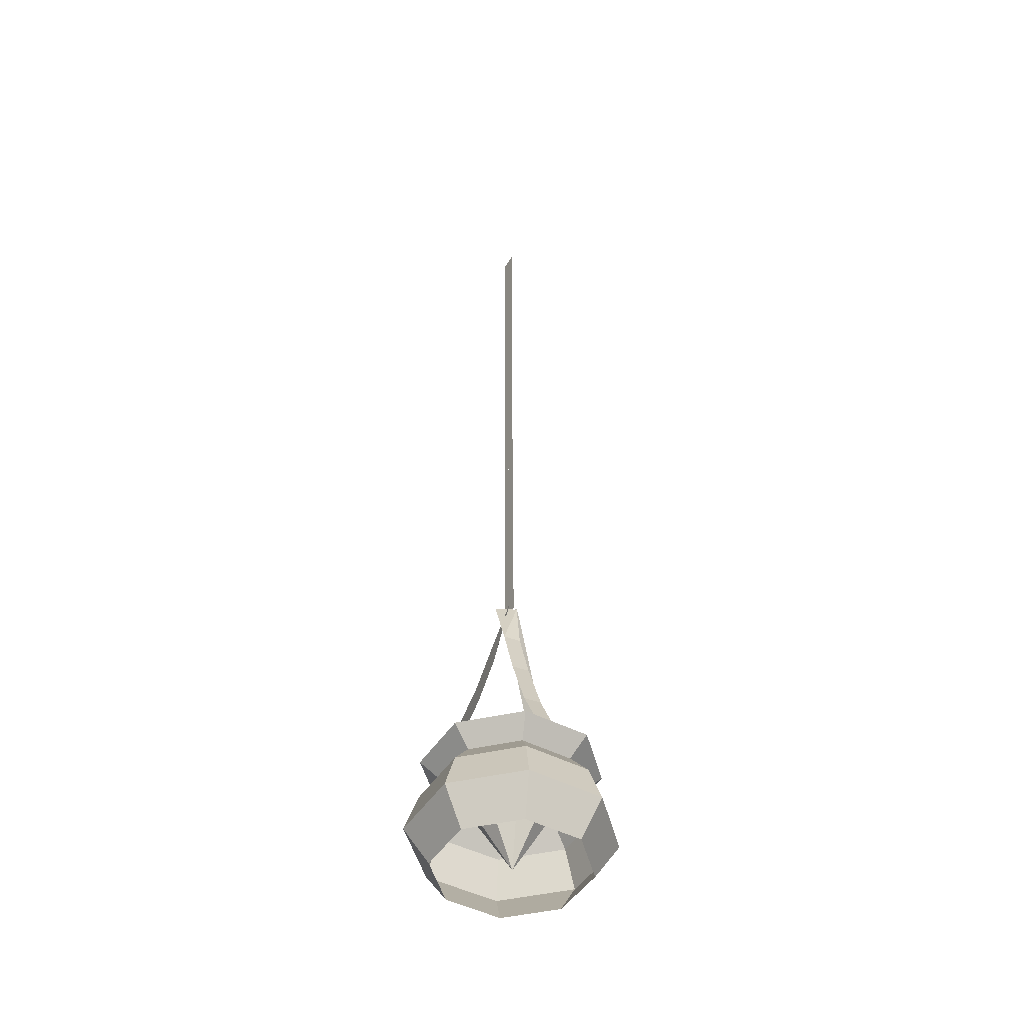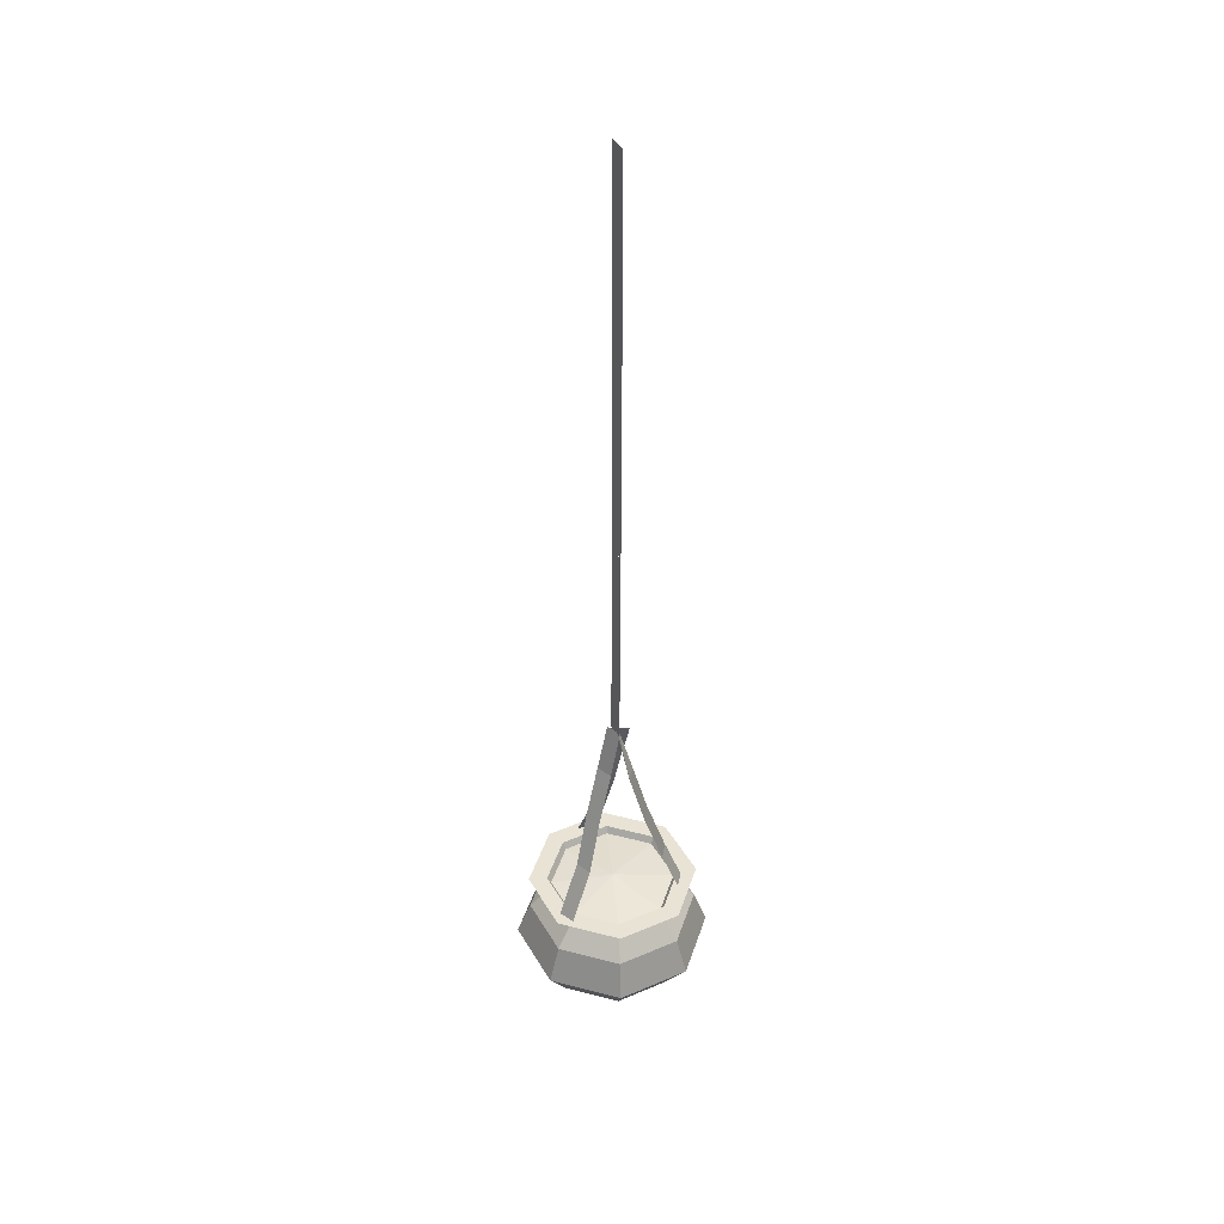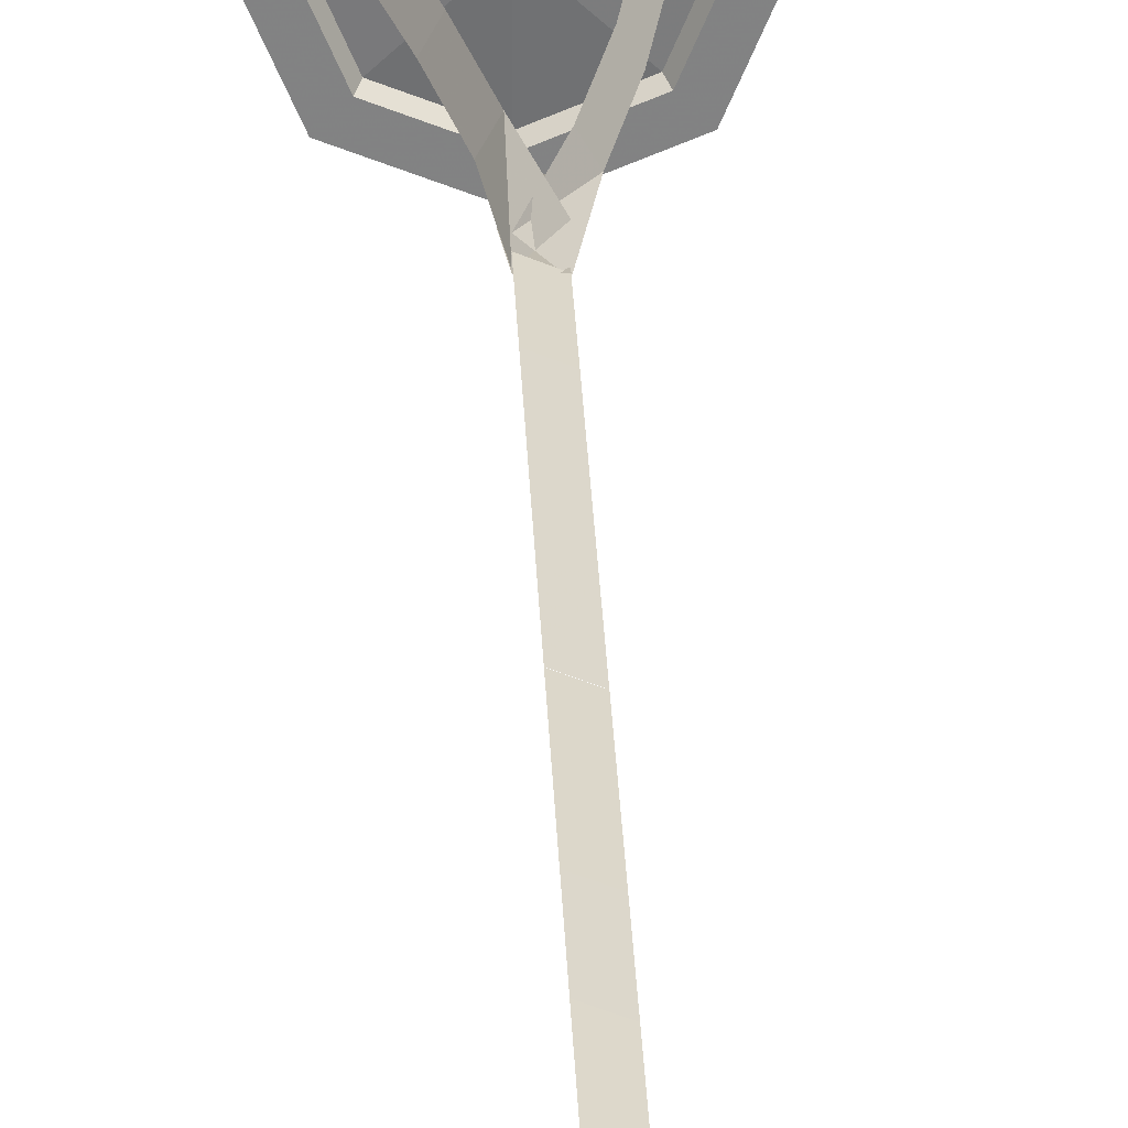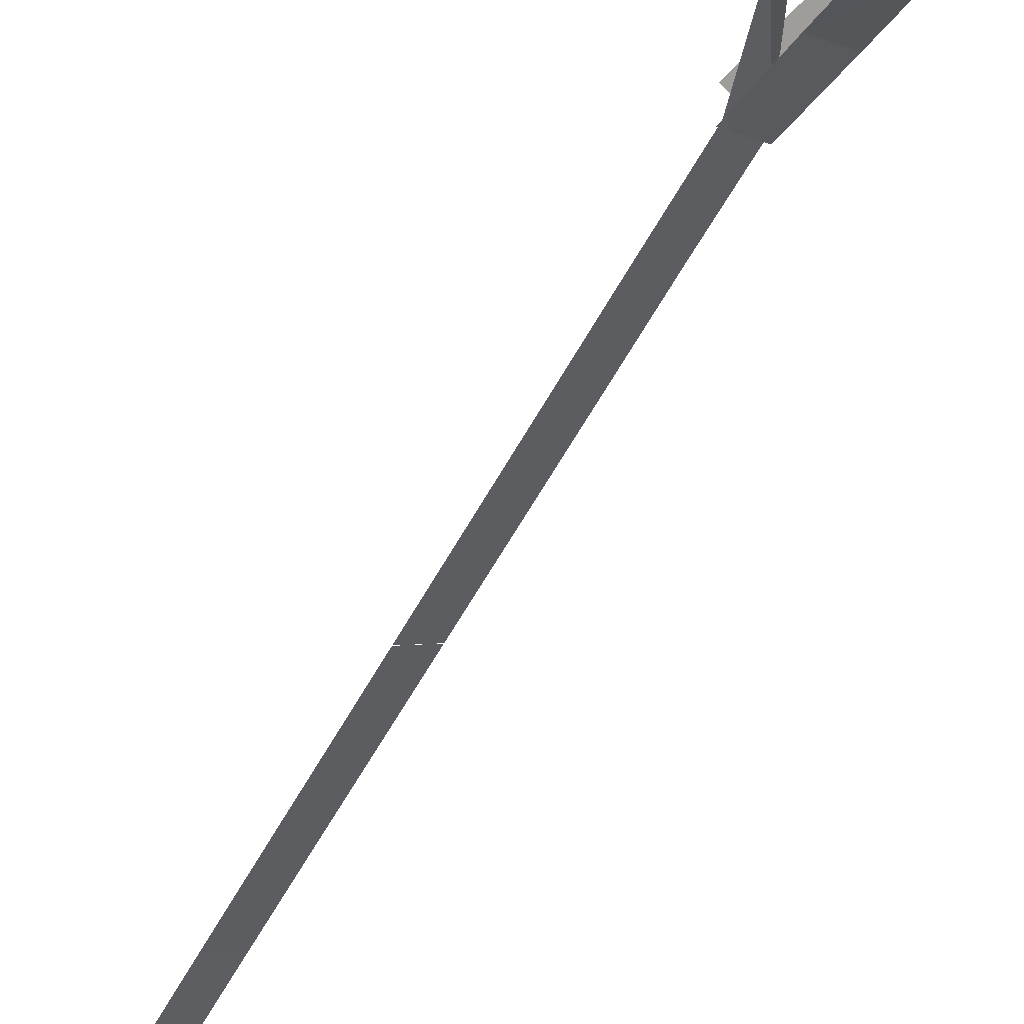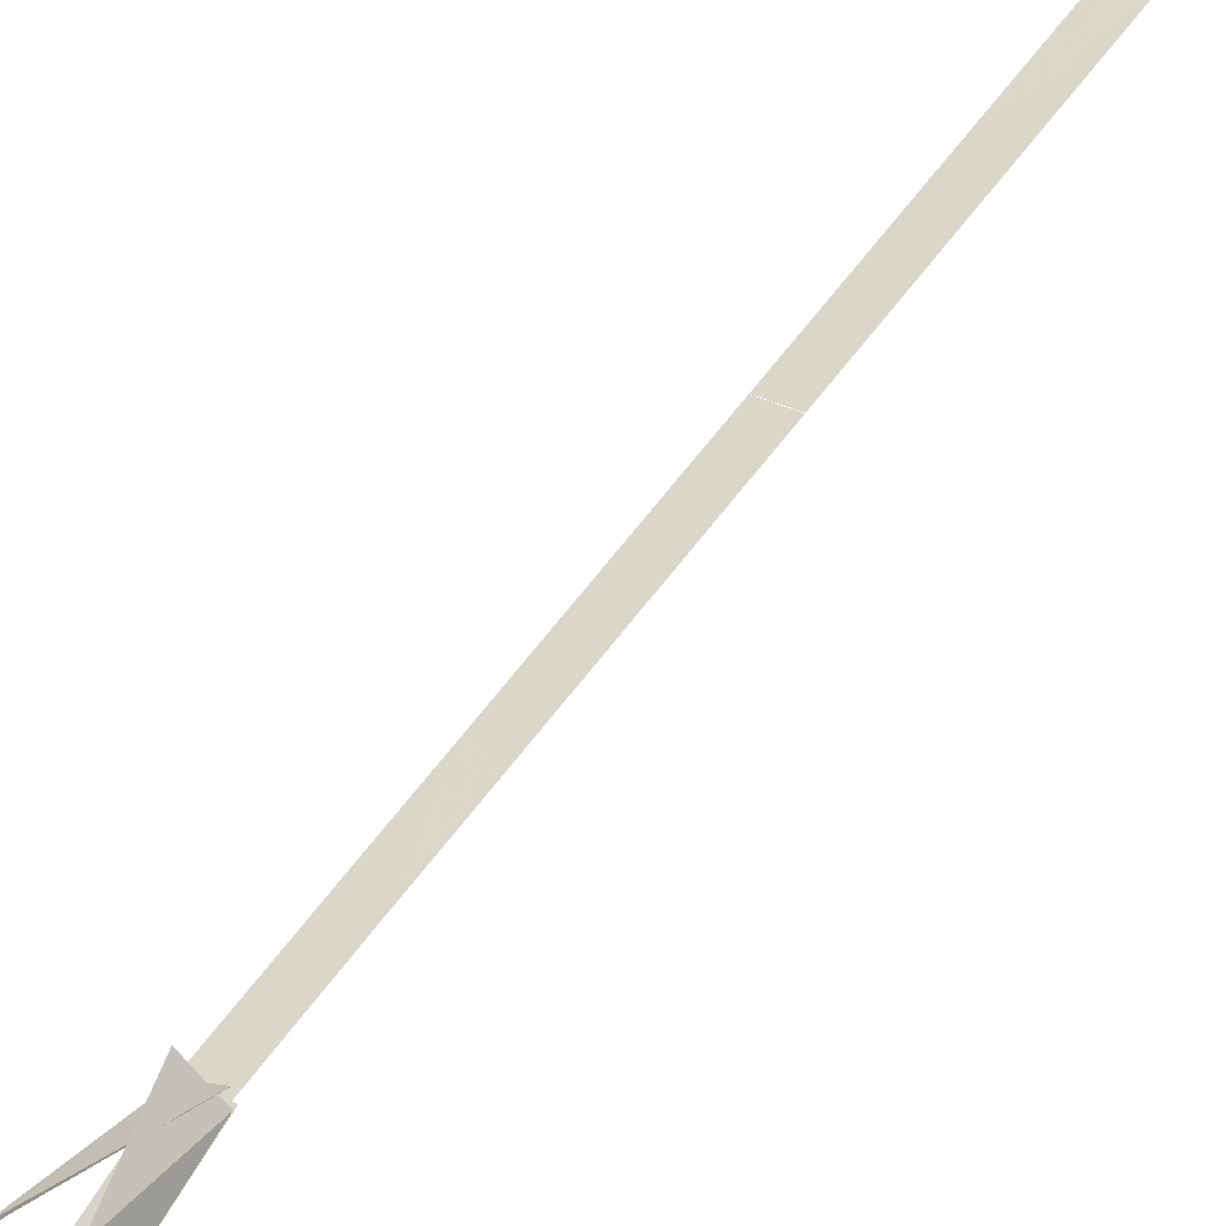
<metadata>
{"format":"obj","ext":"obj","renderer":"f3d","projection":"perspective","resolution":1024,"background":"white","views":[{"elev":-47.7,"azim":-143.6,"up":"+Z"},{"elev":41.7,"azim":39.7,"up":"+Z"},{"elev":30.1,"azim":-2.4,"up":"+Y"},{"elev":-44.2,"azim":156.3,"up":"+Y"},{"elev":60.6,"azim":-143.8,"up":"+Y"}]}
</metadata>
<code>
g tanxian_fuben_257_lianjinfang_guo_02_a
v -21.43 -23.36 30.54
v -30.32 -1.903 30.24
v -35.1 -2.086 16.92
v -24.81 -26.92 17.26
v 0.02748 -32.24 30.66
v 0.02763 -37.21 17.4
v -23.6 -1.796 38.01
v -16.68 -18.5 38.24
v -21.6 -23.33 44.74
v -30.56 -1.708 44.45
v 0.02739 -25.42 38.33
v 0.02731 -32.29 44.87
v -26.59 -2.256 4.542
v -18.79 -21.07 4.801
v 0.02778 -28.87 4.908
v -16.68 -18.5 38.24
v -23.6 -1.796 38.01
v 0.02739 -25.42 38.33
v -30.56 -1.708 44.45
v -21.6 -23.33 44.74
v -16.9 -18.63 44.68
v -23.91 -1.708 44.45
v 0.02731 -32.29 44.87
v 0.02731 -25.64 44.78
v 21.48 -23.36 30.54
v 24.87 -26.92 17.26
v 35.15 -2.086 16.92
v 30.37 -1.903 30.24
v 23.66 -1.796 38.01
v 30.61 -1.708 44.45
v 21.65 -23.33 44.74
v 16.74 -18.5 38.24
v 18.85 -21.07 4.801
v 26.65 -2.256 4.542
v 16.74 -18.5 38.24
v 23.66 -1.796 38.01
v 30.61 -1.708 44.45
v 23.96 -1.708 44.45
v 16.95 -18.63 44.68
v 21.65 -23.33 44.74
v -23.91 -1.708 44.45
v -16.9 -18.63 44.68
v 0.0278 -2.254 4.555
v 0.02731 -25.64 44.78
v 23.96 -1.708 44.45
v 16.95 -18.63 44.68
v -21.43 19.56 29.95
v -24.81 22.75 16.58
v 0.02751 28.44 29.82
v 0.02766 33.04 16.44
v -21.6 19.92 44.15
v -16.68 14.91 37.78
v 0.02734 28.88 44.03
v 0.02741 21.83 37.68
v -18.79 16.57 4.283
v 0.02781 24.36 4.176
v -16.68 14.91 37.78
v 0.02741 21.83 37.68
v -16.9 15.22 44.21
v -21.6 19.92 44.15
v 0.02734 22.23 44.12
v 0.02734 28.88 44.03
v 21.48 19.56 29.95
v 24.87 22.75 16.58
v 16.74 14.91 37.78
v 21.65 19.92 44.15
v 18.85 16.57 4.283
v 16.74 14.91 37.78
v 21.65 19.92 44.15
v 16.95 15.22 44.21
v -16.9 15.22 44.21
v 0.02734 22.23 44.12
v 16.95 15.22 44.21
v -2.703 0.9633 156.6
v 3.021 -1.503 156.6
v 3.021 -1.394 176.3
v -2.704 1.071 176.3
v 3.021 -1.503 156.6
v -2.703 0.9651 156.6
v -2.704 1.072 176.3
v 3.021 -1.394 176.3
v -2.699 0.5092 117.2
v 3.024 -1.959 117.3
v 3.022 -1.581 136.9
v -2.702 0.8989 136.9
v 3.021 -1.284 196
v -2.703 1.182 195.9
v 3.024 -1.769 117.3
v -2.699 0.6999 117.2
v -2.702 0.9008 136.9
v 3.022 -1.581 136.9
v -2.703 1.184 195.9
v 3.021 -1.284 196
v 12.09 1.179 79.55
v 9.148 6.429 79.76
v 4.127 4.324 97.86
v 7.073 -0.9203 97.61
v 22.54 9.635 41.81
v 19.6 14.89 42.02
v 13.8 11.21 59.26
v 16.75 5.967 59.03
v -2.695 2.879 117.6
v 3.019 -2.37 117.3
v -7.946 8.345 79.57
v -10.86 3.083 79.82
v -5.688 1.045 98.34
v -2.751 6.298 98.19
v -22.31 12.77 42.69
v -24.75 7.276 43.07
v -17.78 5.965 59.62
v -14.88 11.23 59.33
v -2.7 -1.273 117.4
v 3.016 3.99 117.2
v -3.106 -12.48 82.03
v 2.914 -12.48 82.03
v 2.489 -5.663 100.6
v -3.531 -5.665 100.6
v -2.424 -28.71 43.61
v 3.596 -28.71 43.61
v 4.266 -19.3 63.81
v -1.754 -19.3 63.81
v 3.023 -1.32 118
v -2.701 -1.32 118
v -2.705 1.394 229.1
v 3.02 -1.074 229.1
v 3.02 -1.015 248.8
v -2.706 1.45 248.8
v 3.02 -1.074 229.1
v -2.705 1.395 229.1
v -2.706 1.451 248.8
v 3.02 -1.015 248.8
v -2.703 1.183 196
v 3.021 -1.284 196
v 3.02 -1.209 209.4
v -2.703 1.27 209.4
v 3.02 -1.038 268.4
v -2.705 1.429 268.4
v 3.021 -1.284 196
v -2.703 1.185 196
v -2.703 1.271 209.4
v 3.02 -1.209 209.4
v -2.704 1.431 268.4
v 3.02 -1.038 268.4
v 0.02732 -1.707 44.27
v -22.74 -1.742 41.96
v -16.07 -17.83 42.18
v 0.02734 -24.5 42.27
v 16.12 -17.83 42.18
v 22.79 -1.742 41.96
v -16.07 14.36 41.74
v 0.02735 21.02 41.64
v 16.12 14.36 41.74
v -2.705 1.425 301.6
v 3.02 -1.039 301.6
v 3.02 -1.039 321.3
v -2.706 1.423 321.3
v 3.02 -1.039 301.6
v -2.705 1.427 301.6
v -2.706 1.425 321.3
v 3.02 -1.039 321.3
v -2.705 1.427 268.5
v 3.02 -1.038 268.5
v 3.02 -1.039 281.9
v -2.704 1.437 281.9
v 3.02 -1.039 340.9
v -2.705 1.425 340.9
v 3.02 -1.038 268.5
v -2.705 1.429 268.5
v -2.704 1.439 281.9
v 3.02 -1.039 281.9
v -2.705 1.427 340.9
v 3.02 -1.039 340.9
f 1 2 3
f 3 4 1
f 5 1 4
f 4 6 5
f 7 8 9
f 9 10 7
f 8 11 12
f 12 9 8
f 4 3 13
f 13 14 4
f 6 4 14
f 14 15 6
f 16 17 2
f 2 1 16
f 18 16 1
f 1 5 18
f 19 20 21
f 21 22 19
f 20 23 24
f 24 21 20
f 25 26 27
f 27 28 25
f 5 6 26
f 26 25 5
f 29 30 31
f 31 32 29
f 32 31 12
f 12 11 32
f 26 33 34
f 34 27 26
f 6 15 33
f 33 26 6
f 35 25 28
f 28 36 35
f 18 5 25
f 25 35 18
f 37 38 39
f 39 40 37
f 40 39 24
f 24 23 40
f 41 42 43
f 42 44 43
f 45 43 46
f 46 43 44
f 47 48 3
f 3 2 47
f 49 50 48
f 48 47 49
f 7 10 51
f 51 52 7
f 52 51 53
f 53 54 52
f 48 55 13
f 13 3 48
f 50 56 55
f 55 48 50
f 57 47 2
f 2 17 57
f 58 49 47
f 47 57 58
f 19 22 59
f 59 60 19
f 60 59 61
f 61 62 60
f 63 28 27
f 27 64 63
f 49 63 64
f 64 50 49
f 29 65 66
f 66 30 29
f 65 54 53
f 53 66 65
f 64 27 34
f 34 67 64
f 50 64 67
f 67 56 50
f 68 36 28
f 28 63 68
f 58 68 63
f 63 49 58
f 37 69 70
f 70 38 37
f 69 62 61
f 61 70 69
f 41 43 71
f 71 43 72
f 45 73 43
f 73 72 43
f 74 75 76
f 76 77 74
f 78 79 80
f 80 81 78
f 82 83 84
f 84 85 82
f 85 84 75
f 75 74 85
f 86 87 77
f 77 76 86
f 88 89 90
f 90 91 88
f 91 90 79
f 79 78 91
f 92 93 81
f 81 80 92
f 94 95 96
f 96 97 94
f 98 99 100
f 100 101 98
f 101 100 95
f 95 94 101
f 102 103 97
f 97 96 102
f 104 105 106
f 106 107 104
f 108 109 110
f 110 111 108
f 112 113 107
f 107 106 112
f 114 115 116
f 116 117 114
f 118 119 120
f 120 121 118
f 121 120 115
f 115 114 121
f 122 123 117
f 117 116 122
f 124 125 126
f 126 127 124
f 128 129 130
f 130 131 128
f 132 133 134
f 134 135 132
f 135 134 125
f 125 124 135
f 136 137 127
f 127 126 136
f 138 139 140
f 140 141 138
f 141 140 129
f 129 128 141
f 142 143 131
f 131 130 142
f 144 145 146
f 144 146 147
f 144 148 149
f 144 147 148
f 144 150 145
f 144 151 150
f 144 149 152
f 144 152 151
f 111 110 105
f 105 104 111
f 153 154 155
f 155 156 153
f 157 158 159
f 159 160 157
f 161 162 163
f 163 164 161
f 164 163 154
f 154 153 164
f 165 166 156
f 156 155 165
f 167 168 169
f 169 170 167
f 170 169 158
f 158 157 170
f 171 172 160
f 160 159 171

</code>
